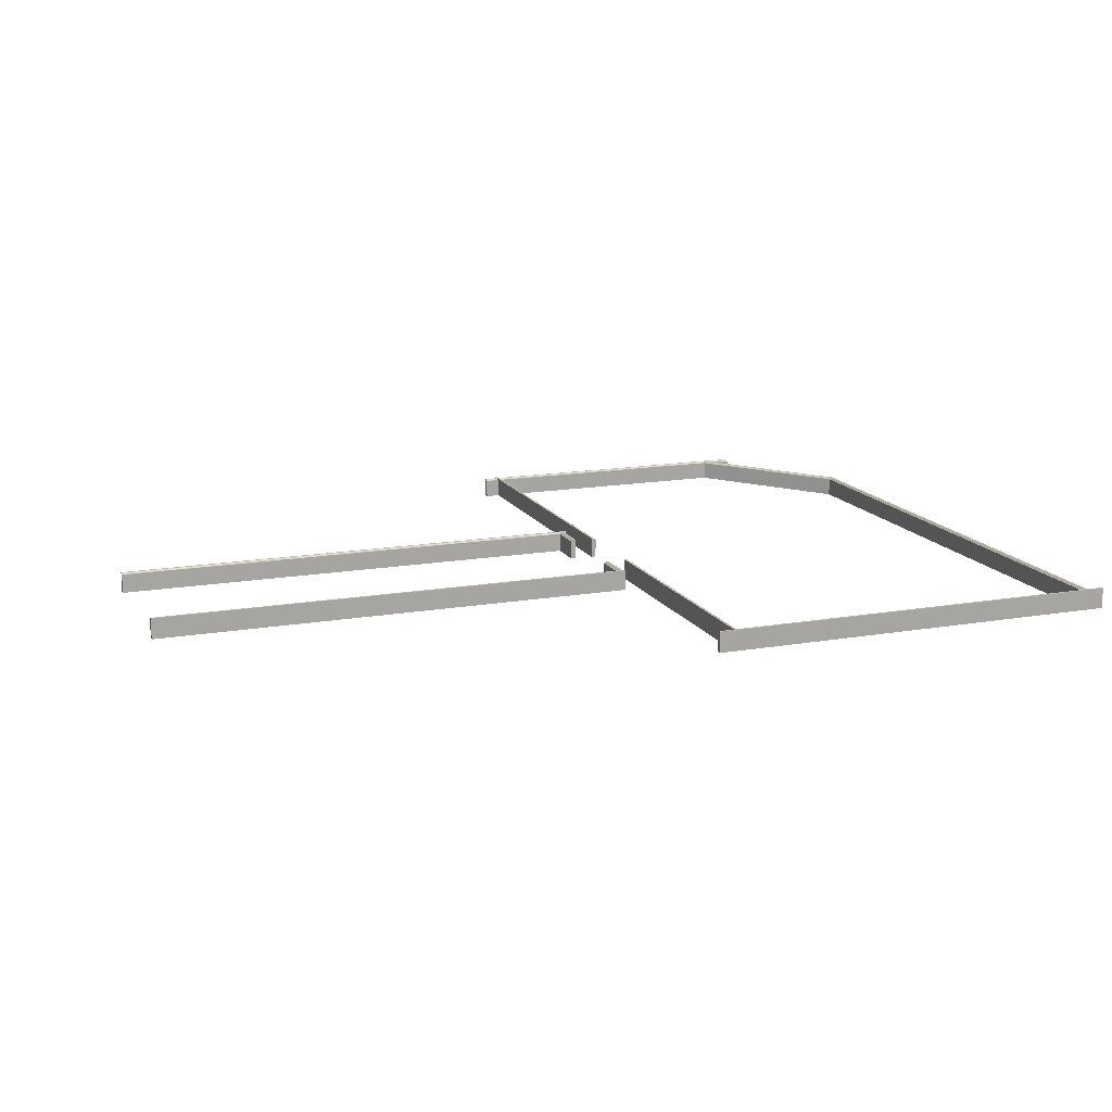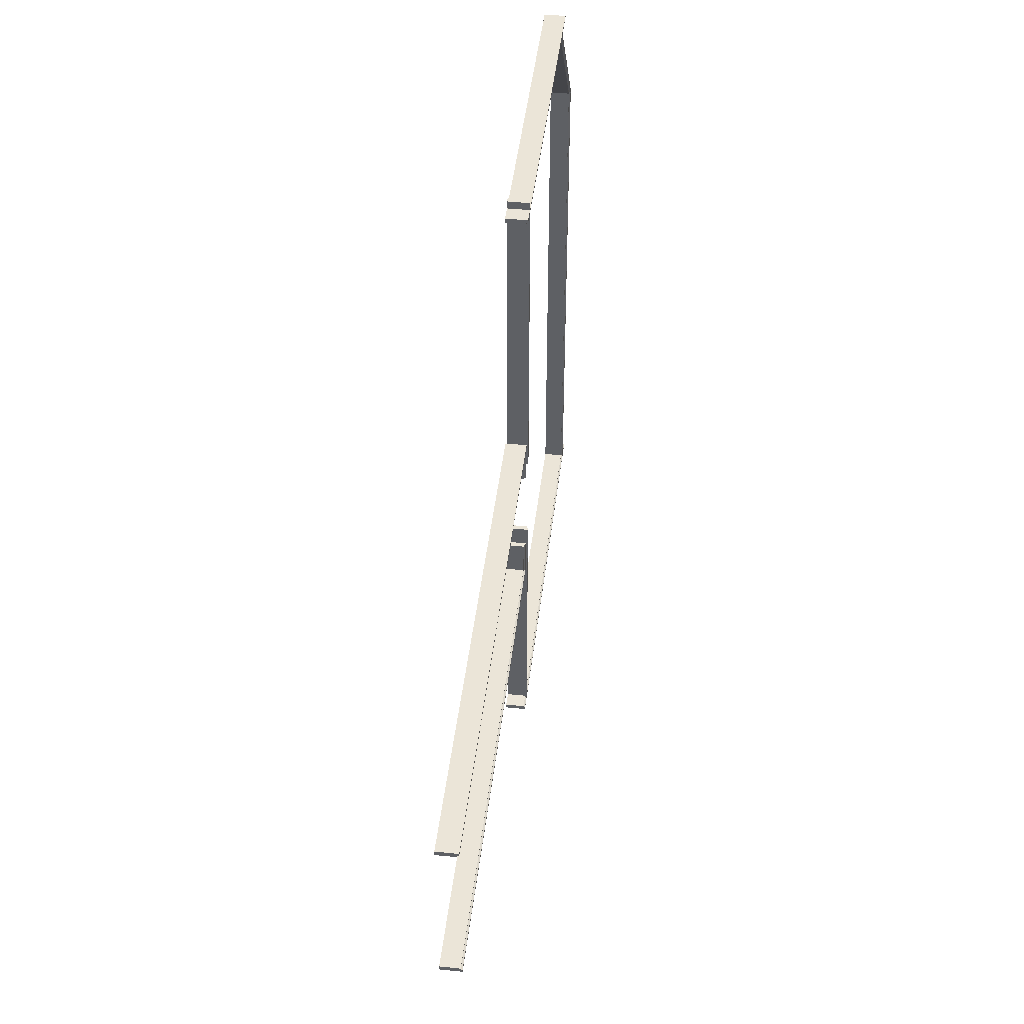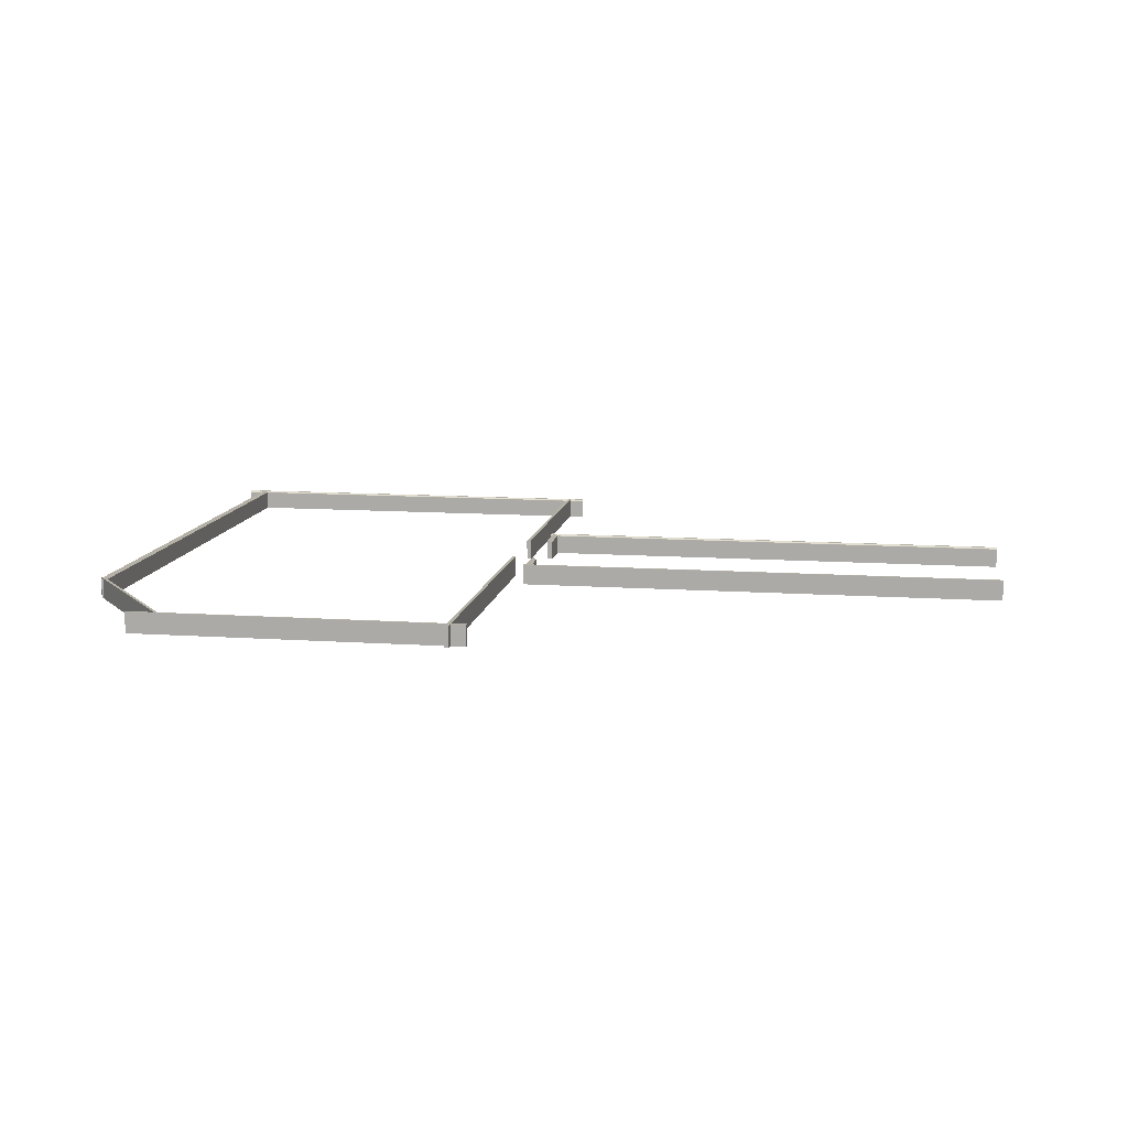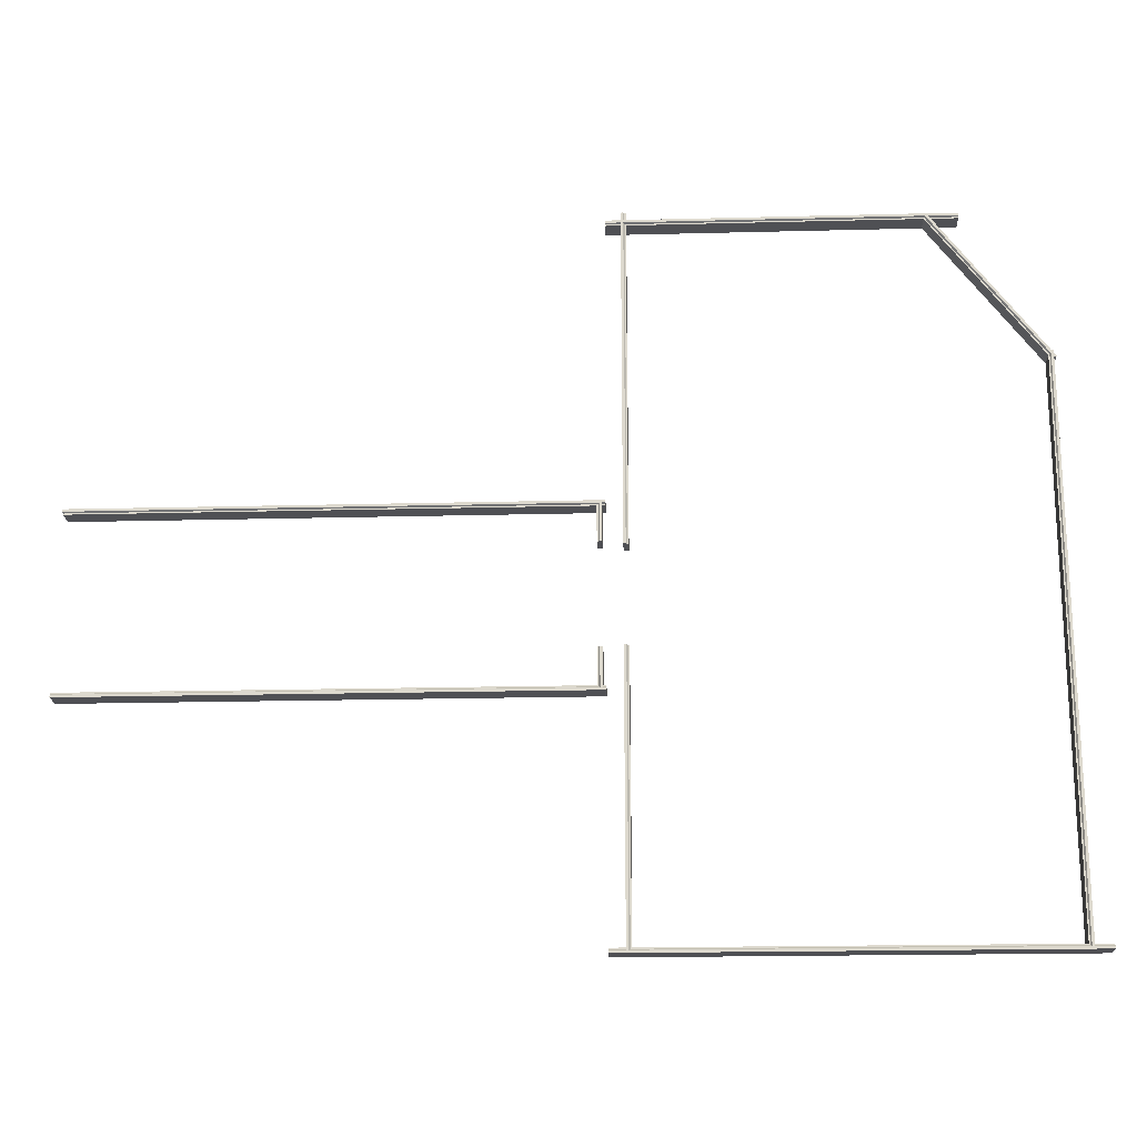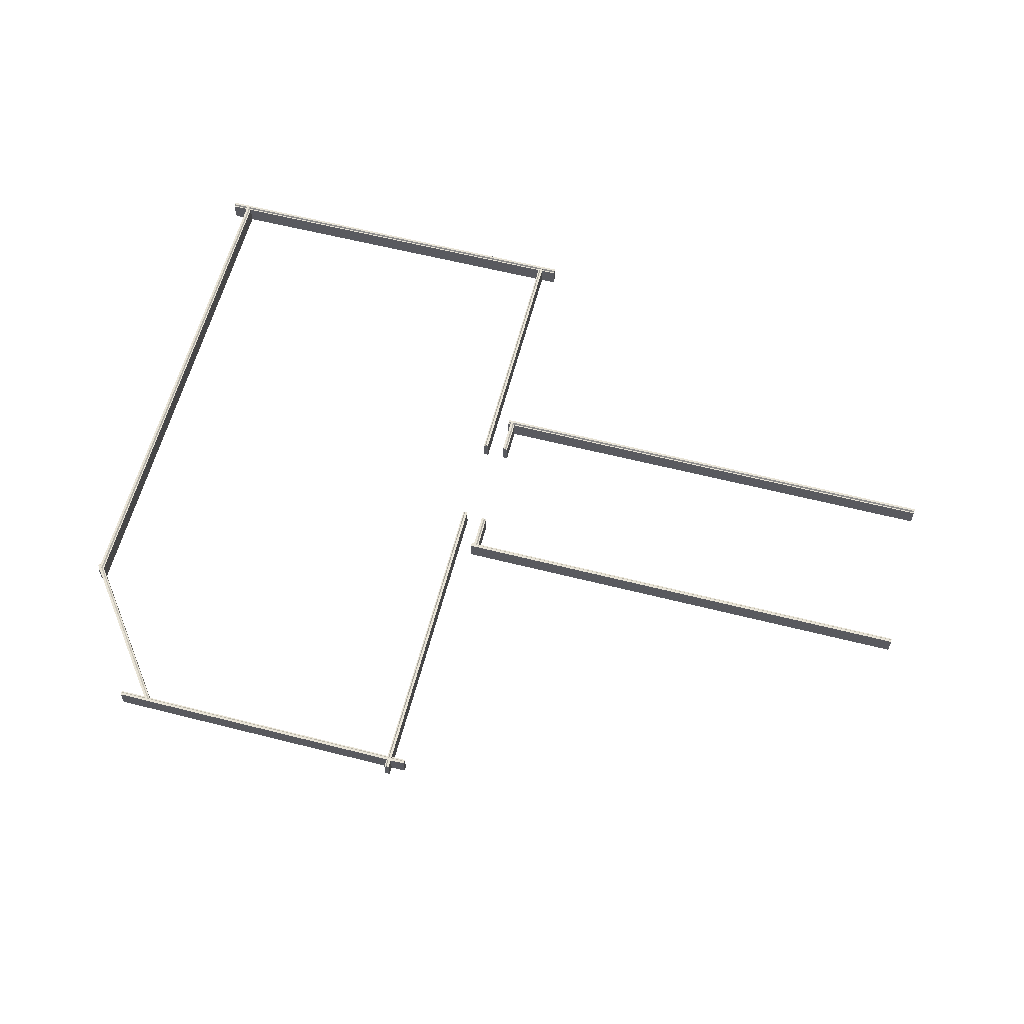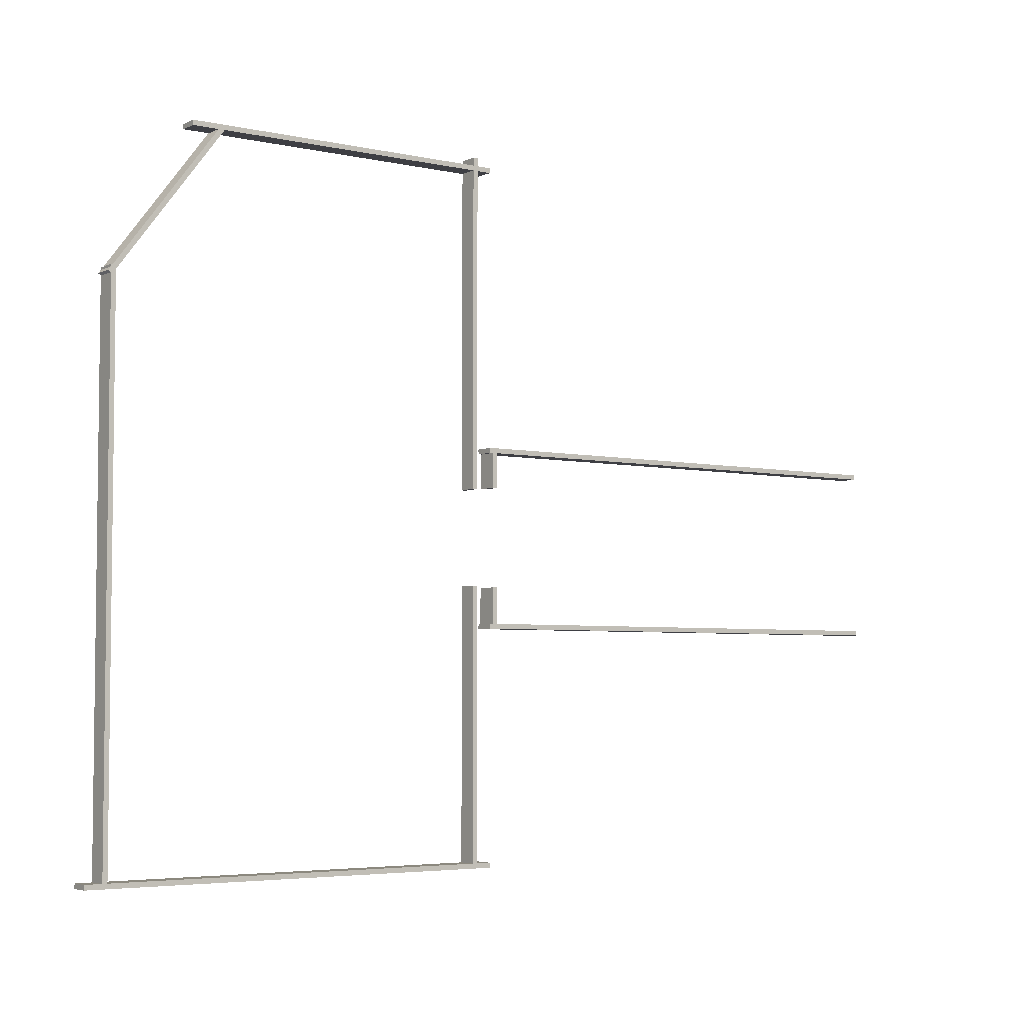
<metadata>
{"format":"obj","ext":"obj","renderer":"f3d","projection":"perspective","resolution":1024,"background":"white","views":[{"elev":15.0,"azim":159.4,"up":"+Y"},{"elev":45.7,"azim":96.8,"up":"+Z"},{"elev":11.5,"azim":9.4,"up":"+Y"},{"elev":-19.1,"azim":-177.2,"up":"+Z"},{"elev":60.9,"azim":14.5,"up":"+Y"},{"elev":-4.5,"azim":-35.5,"up":"+Z"}]}
</metadata>
<code>
o Skirting.001_Cube
v 21.57 0.02472 21.52
v 21.57 1.108 21.52
v 4.575 0.02472 21.52
v 4.575 1.108 21.52
v 21.57 0.02472 21.27
v 21.57 1.025 21.27
v 4.575 0.02472 21.27
v 4.575 1.025 21.27
v 13.07 1.108 21.52
v 4.575 1.108 21.39
v 13.07 1.025 21.27
v 21.57 1.108 21.39
v 13.07 1.108 21.39
v 8.825 1.108 21.52
v 4.575 1.025 21.33
v 17.32 1.025 21.27
v 21.57 1.108 21.46
v 17.32 1.108 21.52
v 4.575 1.108 21.46
v 8.825 1.025 21.27
v 21.57 1.025 21.33
v 17.32 1.108 21.39
v 8.825 1.108 21.39
v 13.07 1.025 21.33
v 13.07 1.108 21.46
v 8.825 1.108 21.46
v 8.825 1.025 21.33
v 17.32 1.025 21.33
v 17.32 1.108 21.46
f 1 2 18 9 14 4 3
f 3 4 19 10 15 8 7
f 7 8 20 11 16 6 5
f 5 6 21 12 17 2 1
f 3 7 5 1
f 29 18 2 17
f 28 22 12 21
f 27 23 13 24
f 26 14 9 25
f 23 26 25 13
f 10 19 26 23
f 19 4 14 26
f 20 27 24 11
f 8 15 27 20
f 15 10 23 27
f 16 28 21 6
f 11 24 28 16
f 24 13 22 28
f 22 29 17 12
f 13 25 29 22
f 25 9 18 29
o Skirting.002_Cube.003
v 6.094 0.02472 21.49
v 6.094 1.108 21.49
v 0.3496 0.02472 13.92
v 0.3496 1.108 13.92
v 6.293 0.02472 21.34
v 6.293 1.025 21.34
v 0.5487 0.02472 13.77
v 0.5487 1.025 13.77
v 3.222 1.108 17.71
v 0.4491 1.108 13.85
v 3.421 1.025 17.56
v 6.193 1.108 21.42
v 3.321 1.108 17.63
v 1.786 1.108 15.82
v 0.4989 1.025 13.81
v 4.857 1.025 19.45
v 6.143 1.108 21.45
v 4.658 1.108 19.6
v 0.3993 1.108 13.89
v 1.985 1.025 15.67
v 6.243 1.025 21.38
v 4.757 1.108 19.52
v 1.885 1.108 15.74
v 3.371 1.025 17.59
v 3.271 1.108 17.67
v 1.835 1.108 15.78
v 1.935 1.025 15.7
v 4.807 1.025 19.49
v 4.707 1.108 19.56
f 30 31 47 38 43 33 32
f 32 33 48 39 44 37 36
f 36 37 49 40 45 35 34
f 34 35 50 41 46 31 30
f 32 36 34 30
f 58 47 31 46
f 57 51 41 50
f 56 52 42 53
f 55 43 38 54
f 52 55 54 42
f 39 48 55 52
f 48 33 43 55
f 49 56 53 40
f 37 44 56 49
f 44 39 52 56
f 45 57 50 35
f 40 53 57 45
f 53 42 51 57
f 51 58 46 41
f 42 54 58 51
f 54 38 47 58
o Skirting.003_Cube.004
v -0.4004 0.02472 -14.09
v -0.4004 1.108 -14.09
v 21.6 0.02472 -14.09
v 21.6 1.108 -14.09
v -0.4004 0.02472 -13.84
v -0.4004 1.025 -13.84
v 21.6 0.02472 -13.84
v 21.6 1.025 -13.84
v 10.6 1.108 -14.09
v 21.6 1.108 -13.97
v 10.6 1.025 -13.84
v -0.4004 1.108 -13.97
v 10.6 1.108 -13.97
v 16.1 1.108 -14.09
v 21.6 1.025 -13.9
v 5.1 1.025 -13.84
v -0.4004 1.108 -14.03
v 5.1 1.108 -14.09
v 21.6 1.108 -14.03
v 16.1 1.025 -13.84
v -0.4004 1.025 -13.9
v 5.1 1.108 -13.97
v 16.1 1.108 -13.97
v 10.6 1.025 -13.9
v 10.6 1.108 -14.03
v 16.1 1.108 -14.03
v 16.1 1.025 -13.9
v 5.1 1.025 -13.9
v 5.1 1.108 -14.03
f 59 60 76 67 72 62 61
f 61 62 77 68 73 66 65
f 65 66 78 69 74 64 63
f 63 64 79 70 75 60 59
f 61 65 63 59
f 87 76 60 75
f 86 80 70 79
f 85 81 71 82
f 84 72 67 83
f 81 84 83 71
f 68 77 84 81
f 77 62 72 84
f 78 85 82 69
f 66 73 85 78
f 73 68 81 85
f 74 86 79 64
f 69 82 86 74
f 82 71 80 86
f 80 87 75 70
f 71 83 87 80
f 83 67 76 87
o Skirting.004_Cube.005
v 0.4797 0.02472 14.21
v 0.4797 1.108 14.21
v 0.4797 0.02472 -13.99
v 0.4797 1.108 -13.99
v 0.7297 0.02472 14.21
v 0.7297 1.025 14.21
v 0.7297 0.02472 -13.99
v 0.7297 1.025 -13.99
v 0.4797 1.108 0.1086
v 0.6047 1.108 -13.99
v 0.7297 1.025 0.1086
v 0.6047 1.108 14.21
v 0.6047 1.108 0.1086
v 0.4797 1.108 -6.941
v 0.6672 1.025 -13.99
v 0.7297 1.025 7.159
v 0.5422 1.108 14.21
v 0.4797 1.108 7.159
v 0.5422 1.108 -13.99
v 0.7297 1.025 -6.941
v 0.6672 1.025 14.21
v 0.6047 1.108 7.159
v 0.6047 1.108 -6.941
v 0.6672 1.025 0.1086
v 0.5422 1.108 0.1086
v 0.5422 1.108 -6.941
v 0.6672 1.025 -6.941
v 0.6672 1.025 7.159
v 0.5422 1.108 7.159
f 88 89 105 96 101 91 90
f 90 91 106 97 102 95 94
f 94 95 107 98 103 93 92
f 92 93 108 99 104 89 88
f 90 94 92 88
f 116 105 89 104
f 115 109 99 108
f 114 110 100 111
f 113 101 96 112
f 110 113 112 100
f 97 106 113 110
f 106 91 101 113
f 107 114 111 98
f 95 102 114 107
f 102 97 110 114
f 103 115 108 93
f 98 111 115 103
f 111 100 109 115
f 109 116 104 99
f 100 112 116 109
f 112 96 105 116
o Skirting.005_Cube.007
v 20.81 0.02472 4.926
v 20.81 1.108 4.926
v 20.81 0.02472 21.93
v 20.81 1.108 21.93
v 20.56 0.02472 4.926
v 20.56 1.025 4.926
v 20.56 0.02472 21.93
v 20.56 1.025 21.93
v 20.81 1.108 13.43
v 20.68 1.108 21.93
v 20.56 1.025 13.43
v 20.68 1.108 4.926
v 20.68 1.108 13.43
v 20.81 1.108 17.68
v 20.62 1.025 21.93
v 20.56 1.025 9.176
v 20.74 1.108 4.926
v 20.81 1.108 9.176
v 20.74 1.108 21.93
v 20.56 1.025 17.68
v 20.62 1.025 4.926
v 20.68 1.108 9.176
v 20.68 1.108 17.68
v 20.62 1.025 13.43
v 20.74 1.108 13.43
v 20.74 1.108 17.68
v 20.62 1.025 17.68
v 20.62 1.025 9.176
v 20.74 1.108 9.176
f 117 118 134 125 130 120 119
f 119 120 135 126 131 124 123
f 123 124 136 127 132 122 121
f 121 122 137 128 133 118 117
f 119 123 121 117
f 145 134 118 133
f 144 138 128 137
f 143 139 129 140
f 142 130 125 141
f 139 142 141 129
f 126 135 142 139
f 135 120 130 142
f 136 143 140 127
f 124 131 143 136
f 131 126 139 143
f 132 144 137 122
f 127 140 144 132
f 140 129 138 144
f 138 145 133 128
f 129 141 145 138
f 141 125 134 145
o Skirting_Cube.008
v 20.81 0.02472 -13.97
v 20.81 1.108 -13.97
v 20.81 0.02472 0.02652
v 20.81 1.108 0.02652
v 20.56 0.02472 -13.97
v 20.56 1.025 -13.97
v 20.56 0.02472 0.02652
v 20.56 1.025 0.02652
v 20.81 1.108 -6.973
v 20.69 1.108 0.02652
v 20.56 1.025 -6.973
v 20.69 1.108 -13.97
v 20.69 1.108 -6.973
v 20.81 1.108 -3.473
v 20.62 1.025 0.02652
v 20.56 1.025 -10.47
v 20.75 1.108 -13.97
v 20.81 1.108 -10.47
v 20.75 1.108 0.02652
v 20.56 1.025 -3.473
v 20.62 1.025 -13.97
v 20.69 1.108 -10.47
v 20.69 1.108 -3.473
v 20.62 1.025 -6.973
v 20.75 1.108 -6.973
v 20.75 1.108 -3.473
v 20.62 1.025 -3.473
v 20.62 1.025 -10.47
v 20.75 1.108 -10.47
f 146 147 163 154 159 149 148
f 148 149 164 155 160 153 152
f 152 153 165 156 161 151 150
f 150 151 166 157 162 147 146
f 148 152 150 146
f 174 163 147 162
f 173 167 157 166
f 172 168 158 169
f 171 159 154 170
f 168 171 170 158
f 155 164 171 168
f 164 149 159 171
f 165 172 169 156
f 153 160 172 165
f 160 155 168 172
f 161 173 166 151
f 156 169 173 161
f 169 158 167 173
f 167 174 162 157
f 158 170 174 167
f 170 154 163 174
o Skirting.006_Cube.014
v 21.62 0.02472 -2.112
v 21.62 1.108 -2.112
v 47.12 0.02472 -2.112
v 47.12 1.108 -2.112
v 21.62 0.02472 -1.862
v 21.62 1.025 -1.862
v 47.12 0.02472 -1.862
v 47.12 1.025 -1.862
v 34.37 1.108 -2.112
v 47.12 1.108 -1.987
v 34.37 1.025 -1.862
v 21.62 1.108 -1.987
v 34.37 1.108 -1.987
v 40.74 1.108 -2.112
v 47.12 1.025 -1.925
v 27.99 1.025 -1.862
v 21.62 1.108 -2.05
v 27.99 1.108 -2.112
v 47.12 1.108 -2.05
v 40.74 1.025 -1.862
v 21.62 1.025 -1.925
v 27.99 1.108 -1.987
v 40.74 1.108 -1.987
v 34.37 1.025 -1.925
v 34.37 1.108 -2.05
v 40.74 1.108 -2.05
v 40.74 1.025 -1.925
v 27.99 1.025 -1.925
v 27.99 1.108 -2.05
f 175 176 192 183 188 178 177
f 177 178 193 184 189 182 181
f 181 182 194 185 190 180 179
f 179 180 195 186 191 176 175
f 177 181 179 175
f 203 192 176 191
f 202 196 186 195
f 201 197 187 198
f 200 188 183 199
f 197 200 199 187
f 184 193 200 197
f 193 178 188 200
f 194 201 198 185
f 182 189 201 194
f 189 184 197 201
f 190 202 195 180
f 185 198 202 190
f 198 187 196 202
f 196 203 191 186
f 187 199 203 196
f 199 183 192 203
o Skirting.007_Cube.015
v 47.12 0.02472 7.08
v 47.12 1.108 7.08
v 21.62 0.02472 7.08
v 21.62 1.108 7.08
v 47.12 0.02472 6.83
v 47.12 1.025 6.83
v 21.62 0.02472 6.83
v 21.62 1.025 6.83
v 34.37 1.108 7.08
v 21.62 1.108 6.955
v 34.37 1.025 6.83
v 47.12 1.108 6.955
v 34.37 1.108 6.955
v 27.99 1.108 7.08
v 21.62 1.025 6.892
v 40.74 1.025 6.83
v 47.12 1.108 7.017
v 40.74 1.108 7.08
v 21.62 1.108 7.017
v 27.99 1.025 6.83
v 47.12 1.025 6.892
v 40.74 1.108 6.955
v 27.99 1.108 6.955
v 34.37 1.025 6.892
v 34.37 1.108 7.017
v 27.99 1.108 7.017
v 27.99 1.025 6.892
v 40.74 1.025 6.892
v 40.74 1.108 7.017
f 204 205 221 212 217 207 206
f 206 207 222 213 218 211 210
f 210 211 223 214 219 209 208
f 208 209 224 215 220 205 204
f 206 210 208 204
f 232 221 205 220
f 231 225 215 224
f 230 226 216 227
f 229 217 212 228
f 226 229 228 216
f 213 222 229 226
f 222 207 217 229
f 223 230 227 214
f 211 218 230 223
f 218 213 226 230
f 219 231 224 209
f 214 227 231 219
f 227 216 225 231
f 225 232 220 215
f 216 228 232 225
f 228 212 221 232
o Skirting.008_Cube.016
v 21.77 0.02472 -0.02099
v 21.77 1.108 -0.02099
v 21.77 0.02472 -2.021
v 21.77 1.108 -2.021
v 22.02 0.02472 -0.02099
v 22.02 1.025 -0.02099
v 22.02 0.02472 -2.021
v 22.02 1.025 -2.021
v 21.77 1.108 -1.021
v 21.89 1.108 -2.021
v 22.02 1.025 -1.021
v 21.89 1.108 -0.02099
v 21.89 1.108 -1.021
v 21.77 1.108 -1.521
v 21.96 1.025 -2.021
v 22.02 1.025 -0.521
v 21.83 1.108 -0.02099
v 21.77 1.108 -0.521
v 21.83 1.108 -2.021
v 22.02 1.025 -1.521
v 21.96 1.025 -0.02099
v 21.89 1.108 -0.521
v 21.89 1.108 -1.521
v 21.96 1.025 -1.021
v 21.83 1.108 -1.021
v 21.83 1.108 -1.521
v 21.96 1.025 -1.521
v 21.96 1.025 -0.521
v 21.83 1.108 -0.521
f 233 234 250 241 246 236 235
f 235 236 251 242 247 240 239
f 239 240 252 243 248 238 237
f 237 238 253 244 249 234 233
f 235 239 237 233
f 261 250 234 249
f 260 254 244 253
f 259 255 245 256
f 258 246 241 257
f 255 258 257 245
f 242 251 258 255
f 251 236 246 258
f 252 259 256 243
f 240 247 259 252
f 247 242 255 259
f 248 260 253 238
f 243 256 260 248
f 256 245 254 260
f 254 261 249 244
f 245 257 261 254
f 257 241 250 261
o Skirting.009_Cube.017
v 21.77 0.02472 7.048
v 21.77 1.108 7.048
v 21.77 0.02472 5.048
v 21.77 1.108 5.048
v 22.02 0.02472 7.048
v 22.02 1.025 7.048
v 22.02 0.02472 5.048
v 22.02 1.025 5.048
v 21.77 1.108 6.048
v 21.9 1.108 5.048
v 22.02 1.025 6.048
v 21.9 1.108 7.048
v 21.9 1.108 6.048
v 21.77 1.108 5.548
v 21.96 1.025 5.048
v 22.02 1.025 6.548
v 21.83 1.108 7.048
v 21.77 1.108 6.548
v 21.83 1.108 5.048
v 22.02 1.025 5.548
v 21.96 1.025 7.048
v 21.9 1.108 6.548
v 21.9 1.108 5.548
v 21.96 1.025 6.048
v 21.83 1.108 6.048
v 21.83 1.108 5.548
v 21.96 1.025 5.548
v 21.96 1.025 6.548
v 21.83 1.108 6.548
f 262 263 279 270 275 265 264
f 264 265 280 271 276 269 268
f 268 269 281 272 277 267 266
f 266 267 282 273 278 263 262
f 264 268 266 262
f 290 279 263 278
f 289 283 273 282
f 288 284 274 285
f 287 275 270 286
f 284 287 286 274
f 271 280 287 284
f 280 265 275 287
f 281 288 285 272
f 269 276 288 281
f 276 271 284 288
f 277 289 282 267
f 272 285 289 277
f 285 274 283 289
f 283 290 278 273
f 274 286 290 283
f 286 270 279 290

</code>
